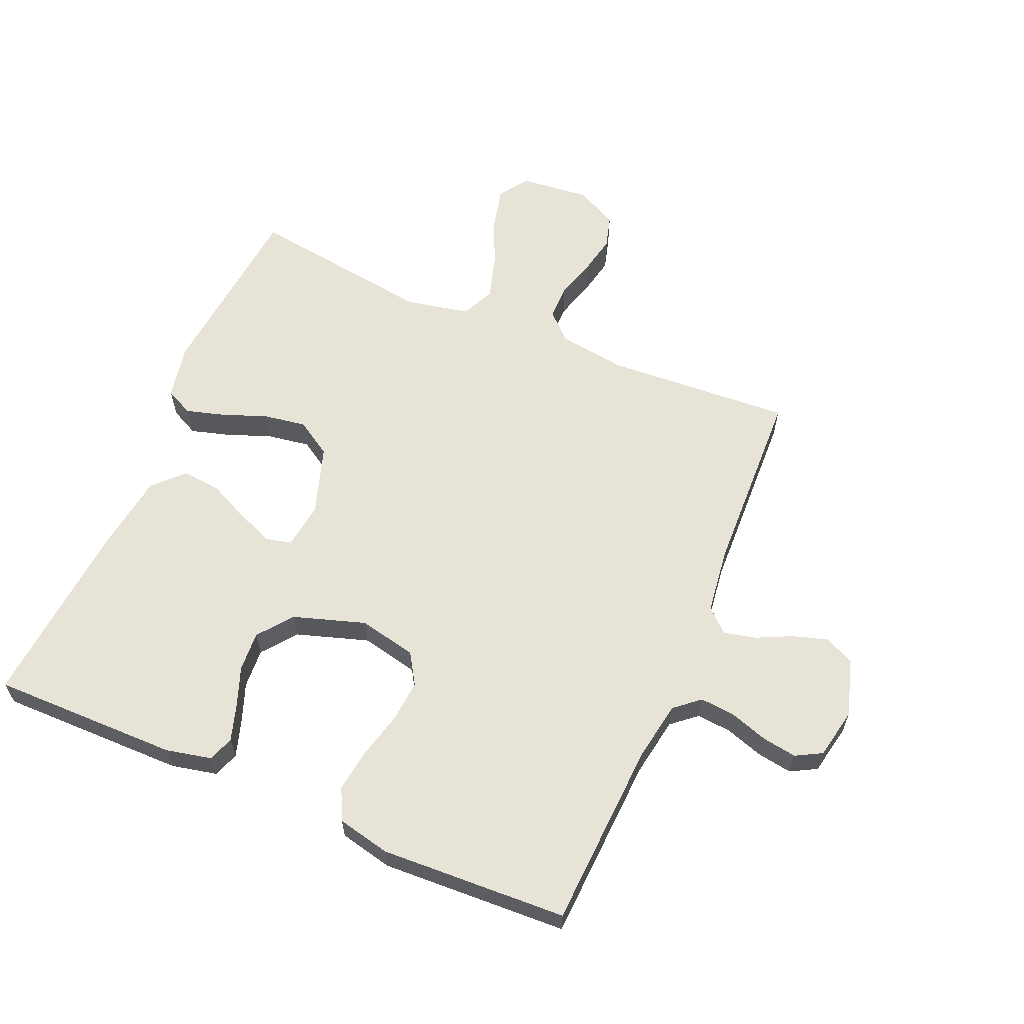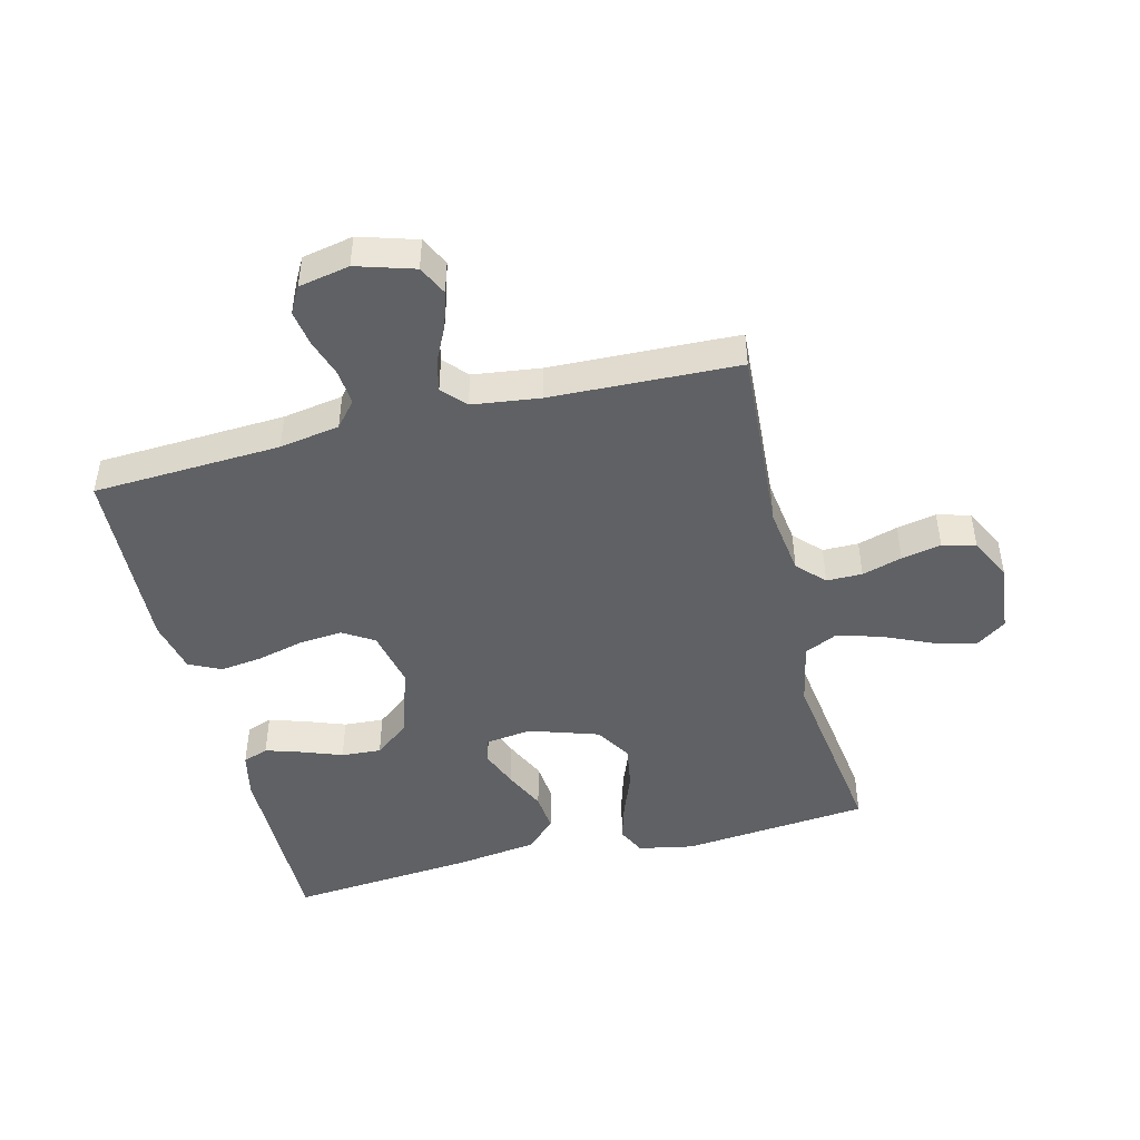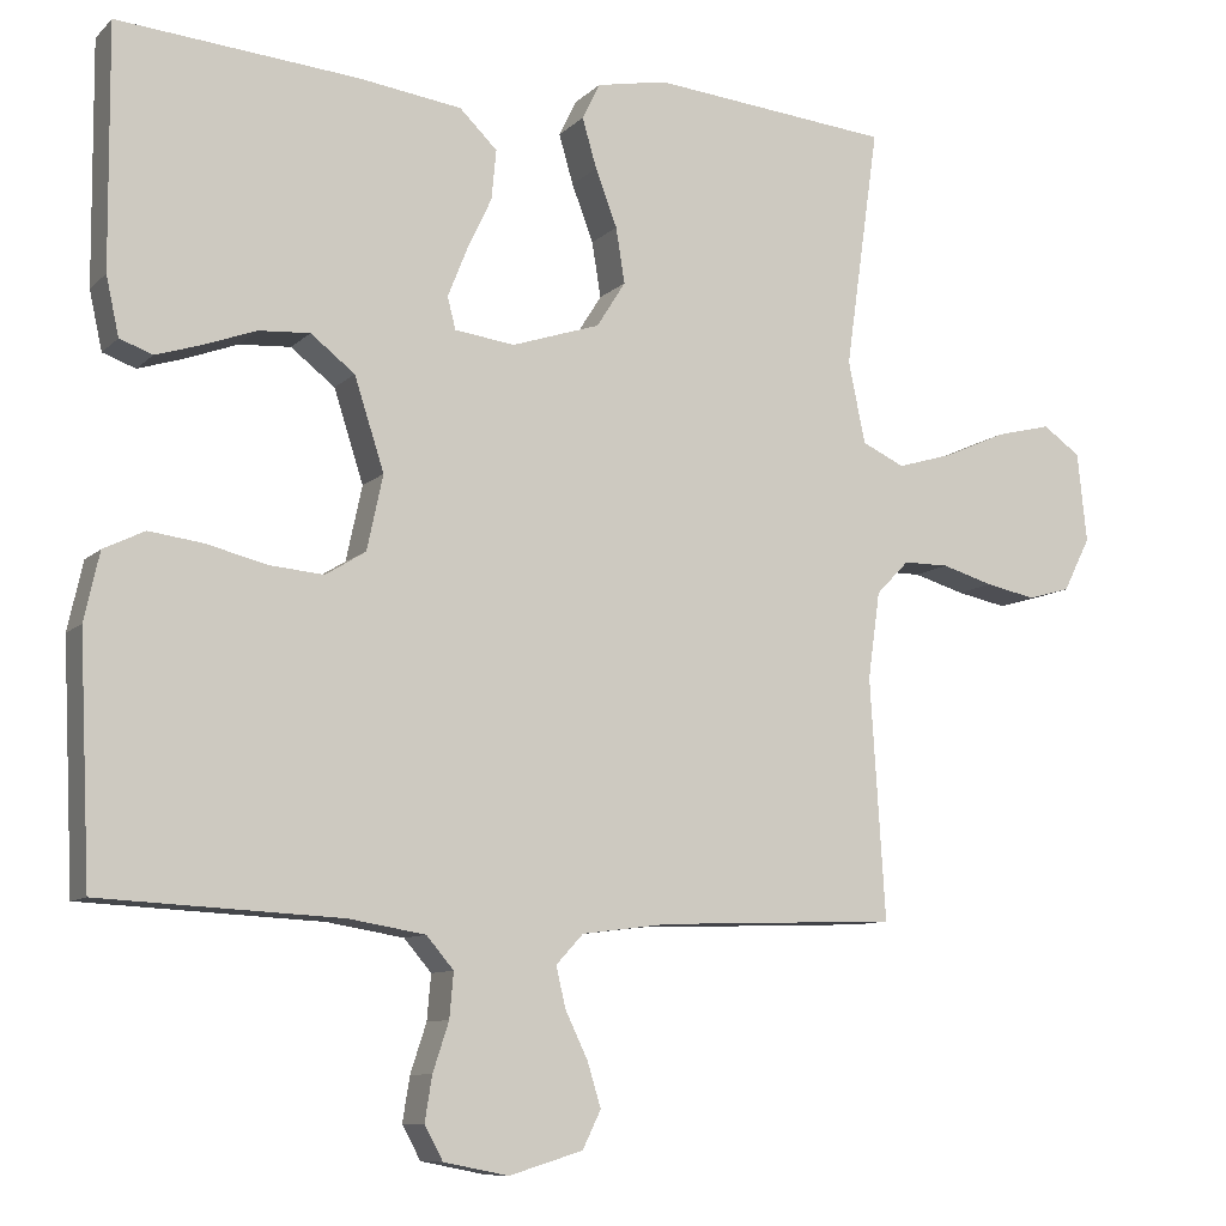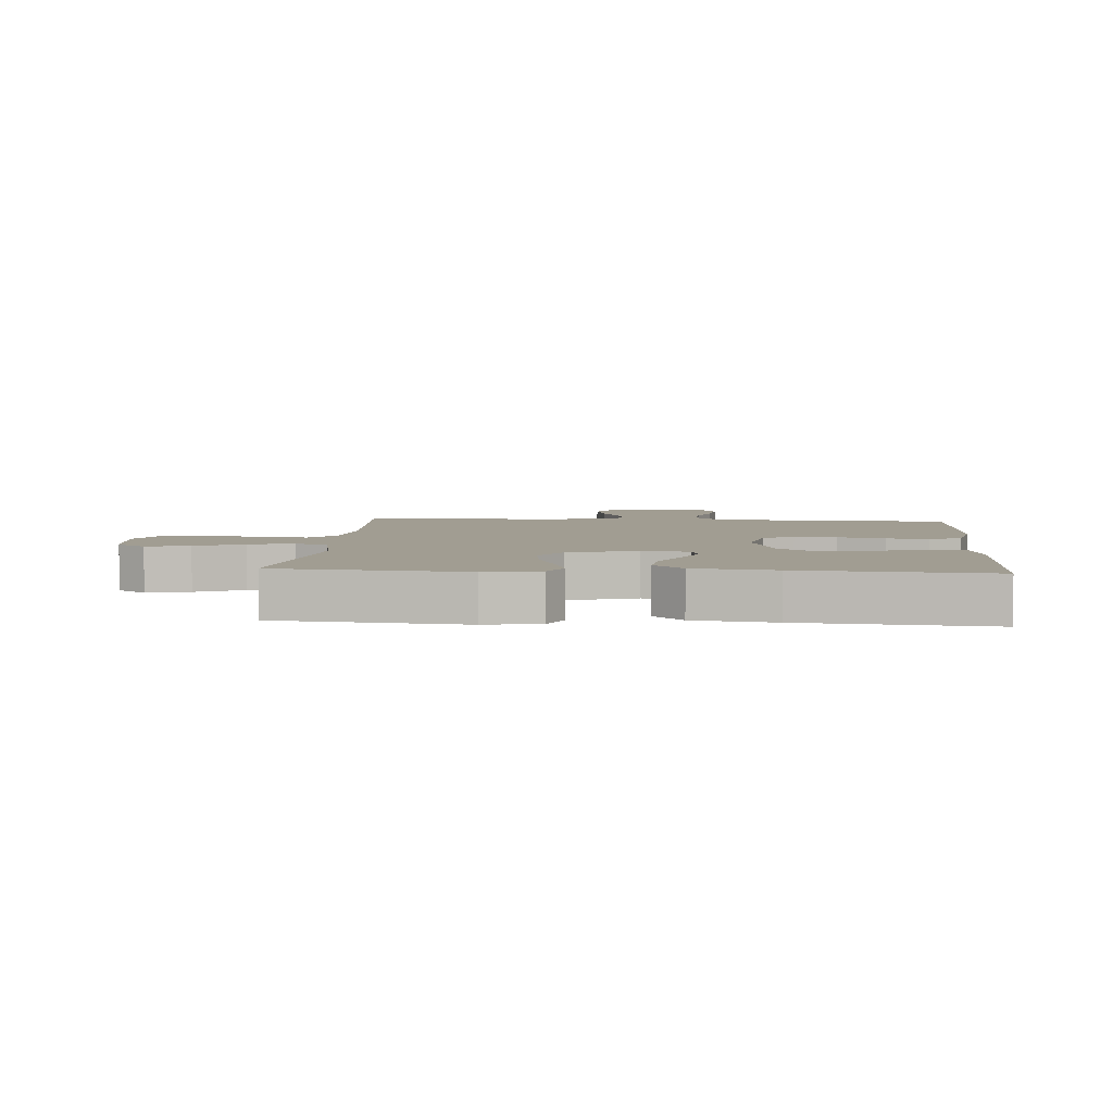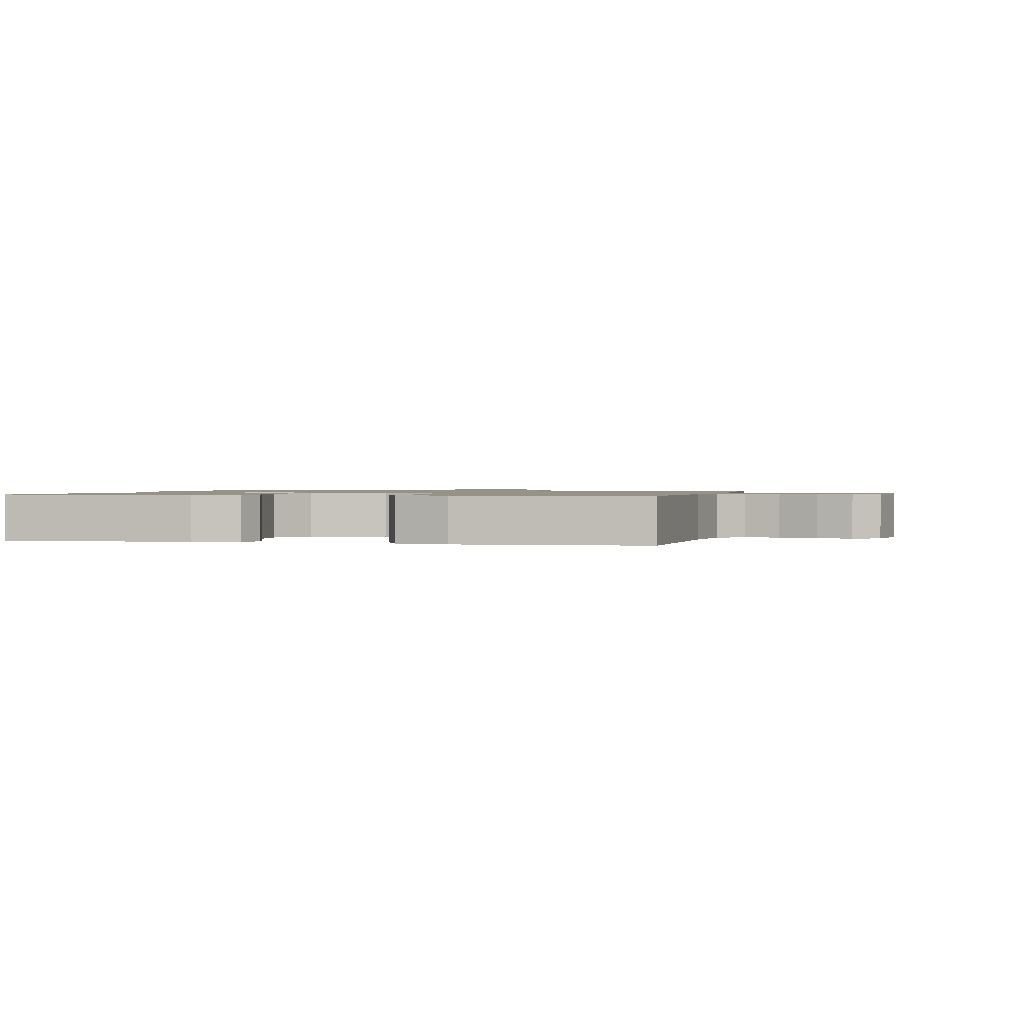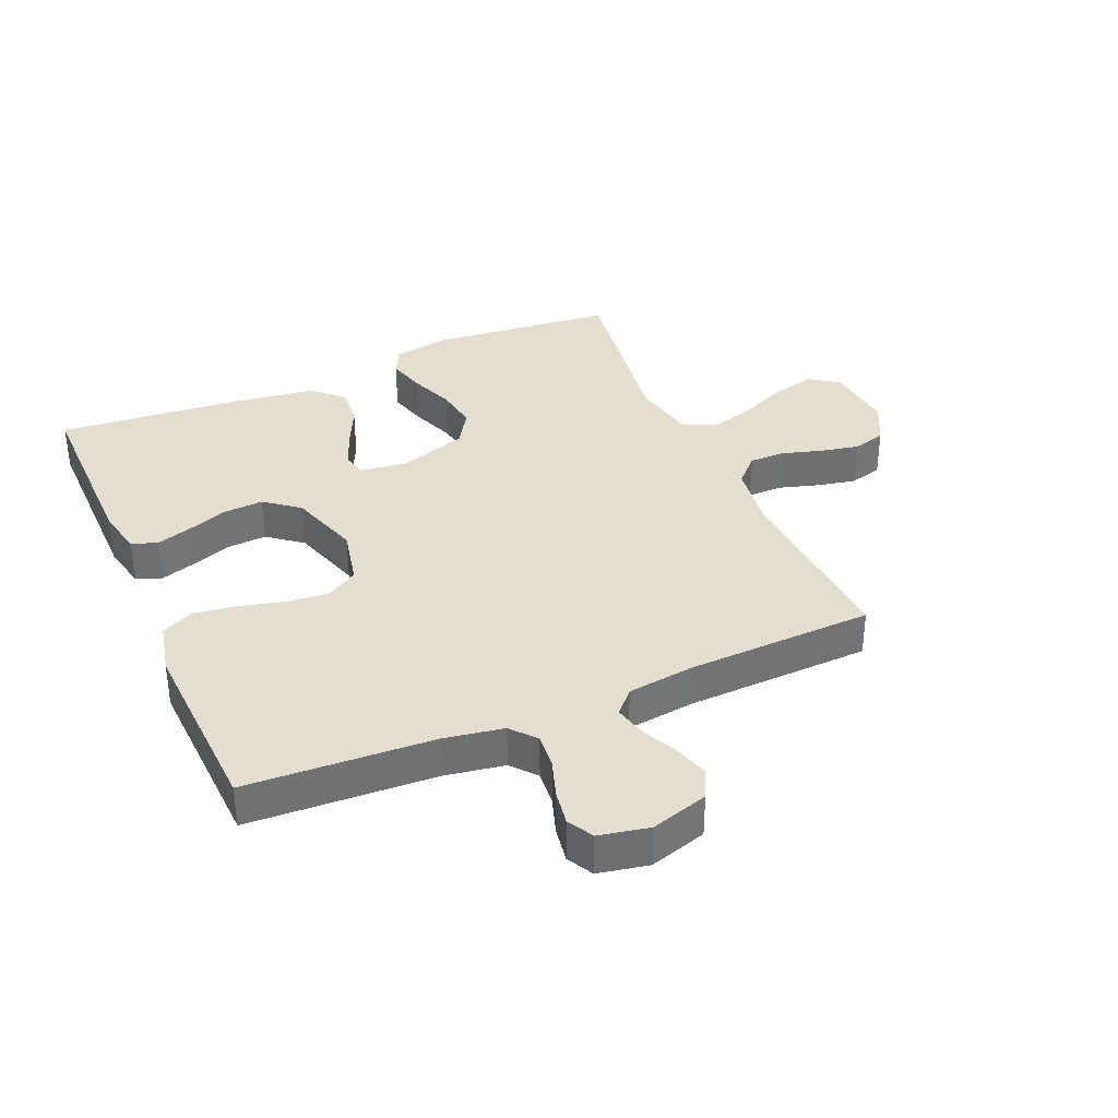
<metadata>
{"format":"obj","ext":"obj","renderer":"f3d","projection":"perspective","resolution":1024,"background":"white","views":[{"elev":61.6,"azim":113.2,"up":"+Y"},{"elev":-46.6,"azim":-166.0,"up":"+Y"},{"elev":-9.4,"azim":155.0,"up":"+Z"},{"elev":4.8,"azim":4.3,"up":"+Y"},{"elev":1.0,"azim":103.4,"up":"+Y"},{"elev":35.8,"azim":156.7,"up":"+Y"}]}
</metadata>
<code>
v -0.5 0.07 -0.5
v -0.481 0.07 -0.2
v -0.496 0.07 -0.092
v -0.537 0.07 -0.05
v -0.594 0.07 -0.05
v -0.658 0.07 -0.069
v -0.721 0.07 -0.082
v -0.774 0.07 -0.067
v -0.808 0.07 0
v -0.796 0.07 0.112
v -0.749 0.07 0.145
v -0.68 0.07 0.128
v -0.603 0.07 0.094
v -0.532 0.07 0.073
v -0.479 0.07 0.098
v -0.458 0.07 0.2
v -0.5 0.07 0.5
v -0.2 0.07 0.529
v -0.112 0.07 0.512
v -0.09 0.07 0.467
v -0.108 0.07 0.405
v -0.135 0.07 0.334
v -0.146 0.07 0.265
v -0.11 0.07 0.208
v 0 0.07 0.172
v 0.075 0.07 0.182
v 0.085 0.07 0.222
v 0.061 0.07 0.282
v 0.03 0.07 0.348
v 0.024 0.07 0.41
v 0.071 0.07 0.456
v 0.2 0.07 0.474
v 0.5 0.07 0.5
v 0.498 0.07 0.2
v 0.482 0.07 0.127
v 0.441 0.07 0.112
v 0.384 0.07 0.13
v 0.319 0.07 0.154
v 0.255 0.07 0.158
v 0.2 0.07 0.115
v 0.163 0.07 0
v 0.183 0.07 -0.093
v 0.233 0.07 -0.124
v 0.301 0.07 -0.118
v 0.376 0.07 -0.099
v 0.444 0.07 -0.09
v 0.495 0.07 -0.115
v 0.514 0.07 -0.2
v 0.5 0.07 -0.5
v 0.2 0.07 -0.515
v 0.104 0.07 -0.531
v 0.07 0.07 -0.571
v 0.075 0.07 -0.627
v 0.095 0.07 -0.688
v 0.104 0.07 -0.744
v 0.081 0.07 -0.786
v 0 0.07 -0.802
v -0.092 0.07 -0.774
v -0.115 0.07 -0.727
v -0.098 0.07 -0.671
v -0.07 0.07 -0.613
v -0.058 0.07 -0.562
v -0.092 0.07 -0.525
v -0.2 0.07 -0.511
v -0.5 0 -0.5
v -0.481 0 -0.2
v -0.496 0 -0.092
v -0.537 0 -0.05
v -0.594 0 -0.05
v -0.658 0 -0.069
v -0.721 0 -0.082
v -0.774 0 -0.067
v -0.808 0 0
v -0.796 0 0.112
v -0.749 0 0.145
v -0.68 0 0.128
v -0.603 0 0.094
v -0.532 0 0.073
v -0.479 0 0.098
v -0.458 0 0.2
v -0.5 0 0.5
v -0.2 0 0.529
v -0.112 0 0.512
v -0.09 0 0.467
v -0.108 0 0.405
v -0.135 0 0.334
v -0.146 0 0.265
v -0.11 0 0.208
v 0 0 0.172
v 0.075 0 0.182
v 0.085 0 0.222
v 0.061 0 0.282
v 0.03 0 0.348
v 0.024 0 0.41
v 0.071 0 0.456
v 0.2 0 0.474
v 0.5 0 0.5
v 0.498 0 0.2
v 0.482 0 0.127
v 0.441 0 0.112
v 0.384 0 0.13
v 0.319 0 0.154
v 0.255 0 0.158
v 0.2 0 0.115
v 0.163 0 0
v 0.183 0 -0.093
v 0.233 0 -0.124
v 0.301 0 -0.118
v 0.376 0 -0.099
v 0.444 0 -0.09
v 0.495 0 -0.115
v 0.514 0 -0.2
v 0.5 0 -0.5
v 0.2 0 -0.515
v 0.104 0 -0.531
v 0.07 0 -0.571
v 0.075 0 -0.627
v 0.095 0 -0.688
v 0.104 0 -0.744
v 0.081 0 -0.786
v 0 0 -0.802
v -0.092 0 -0.774
v -0.115 0 -0.727
v -0.098 0 -0.671
v -0.07 0 -0.613
v -0.058 0 -0.562
v -0.092 0 -0.525
v -0.2 0 -0.511
f 58 59 60 61
f 58 61 62
f 57 58 62
f 56 57 62
f 53 54 55 56
f 52 53 56 62
f 51 52 62 63
f 47 48 49 50
f 44 45 46 47
f 43 44 47 50
f 42 43 50 51
f 35 36 37 38
f 33 34 35 38
f 33 38 39
f 32 33 39 40
f 28 29 30 31
f 27 28 31 32
f 26 27 32 40
f 19 20 21 22
f 19 22 23
f 16 17 18 19
f 15 16 19 23
f 10 11 12 13
f 10 13 14
f 9 10 14
f 8 9 14
f 5 6 7 8
f 5 8 14 15
f 64 1 2
f 64 2 3
f 63 64 3
f 41 42 51 63
f 41 63 3
f 25 26 40 41
f 24 25 41 3
f 23 24 3 4
f 4 5 15 23
f 125 124 123 122
f 126 125 122
f 126 122 121
f 126 121 120
f 120 119 118 117
f 126 120 117 116
f 127 126 116 115
f 114 113 112 111
f 111 110 109 108
f 114 111 108 107
f 115 114 107 106
f 102 101 100 99
f 102 99 98 97
f 103 102 97
f 104 103 97 96
f 95 94 93 92
f 96 95 92 91
f 104 96 91 90
f 86 85 84 83
f 87 86 83
f 83 82 81 80
f 87 83 80 79
f 77 76 75 74
f 78 77 74
f 78 74 73
f 78 73 72
f 72 71 70 69
f 79 78 72 69
f 66 65 128
f 67 66 128
f 67 128 127
f 127 115 106 105
f 67 127 105
f 105 104 90 89
f 67 105 89 88
f 68 67 88 87
f 87 79 69 68
f 1 65 66 2
f 2 66 67 3
f 3 67 68 4
f 4 68 69 5
f 5 69 70 6
f 6 70 71 7
f 7 71 72 8
f 8 72 73 9
f 9 73 74 10
f 10 74 75 11
f 11 75 76 12
f 12 76 77 13
f 13 77 78 14
f 14 78 79 15
f 15 79 80 16
f 16 80 81 17
f 17 81 82 18
f 18 82 83 19
f 19 83 84 20
f 20 84 85 21
f 21 85 86 22
f 22 86 87 23
f 23 87 88 24
f 24 88 89 25
f 25 89 90 26
f 26 90 91 27
f 27 91 92 28
f 28 92 93 29
f 29 93 94 30
f 30 94 95 31
f 31 95 96 32
f 32 96 97 33
f 33 97 98 34
f 34 98 99 35
f 35 99 100 36
f 36 100 101 37
f 37 101 102 38
f 38 102 103 39
f 39 103 104 40
f 40 104 105 41
f 41 105 106 42
f 42 106 107 43
f 43 107 108 44
f 44 108 109 45
f 45 109 110 46
f 46 110 111 47
f 47 111 112 48
f 48 112 113 49
f 49 113 114 50
f 50 114 115 51
f 51 115 116 52
f 52 116 117 53
f 53 117 118 54
f 54 118 119 55
f 55 119 120 56
f 56 120 121 57
f 57 121 122 58
f 58 122 123 59
f 59 123 124 60
f 60 124 125 61
f 61 125 126 62
f 62 126 127 63
f 63 127 128 64
f 64 128 65 1

</code>
